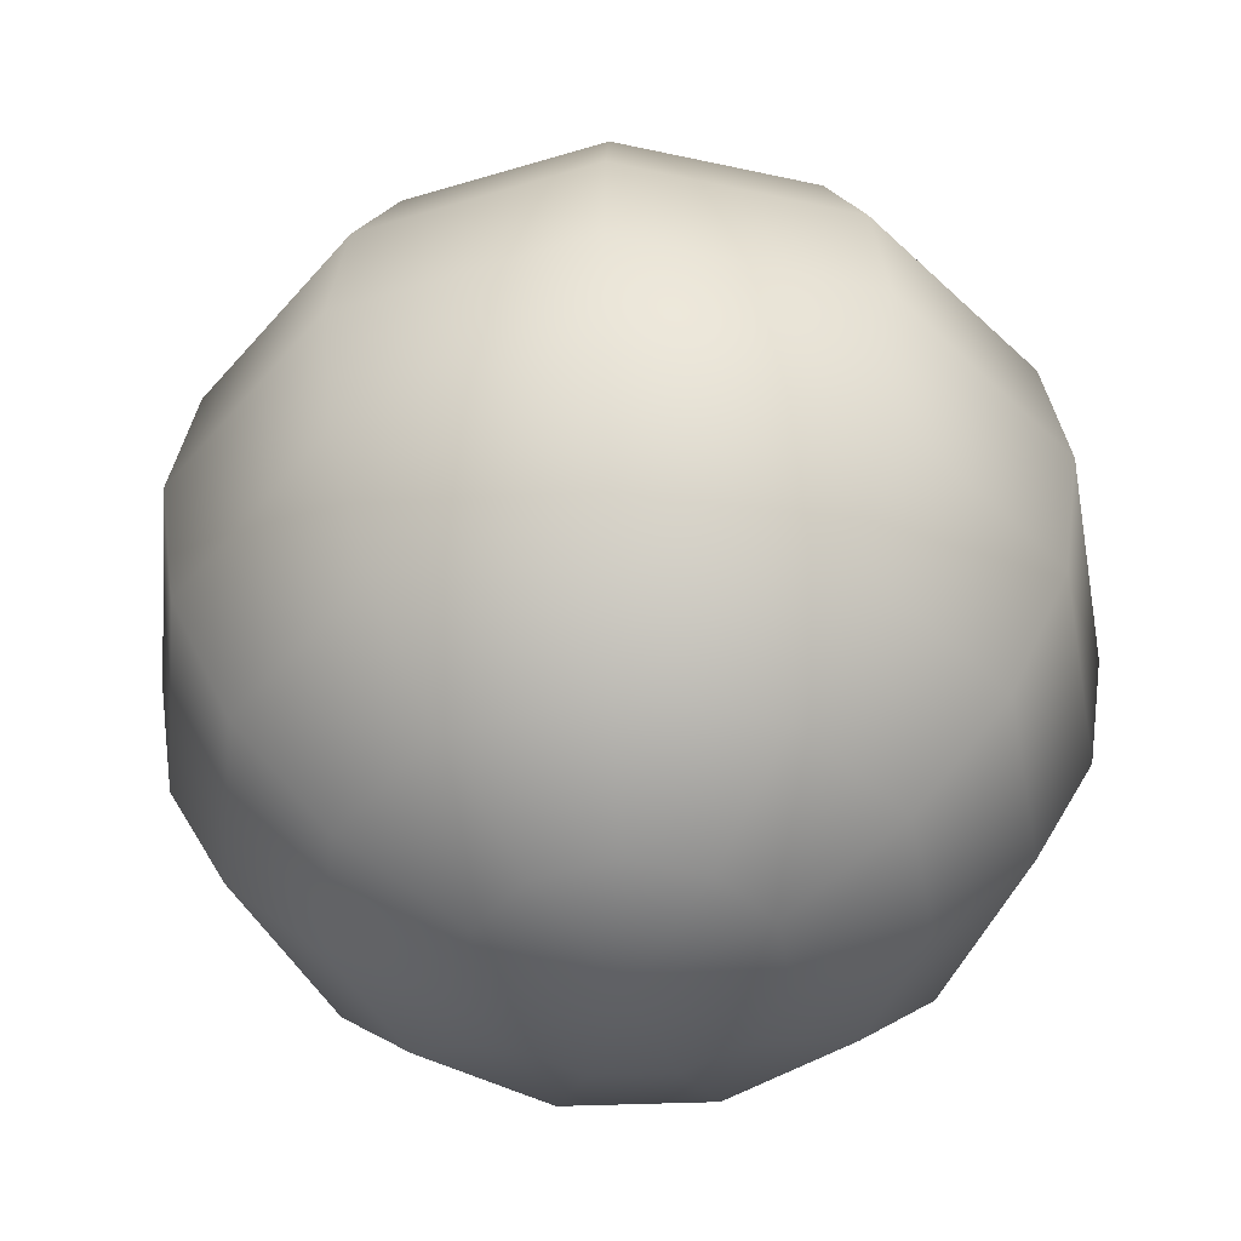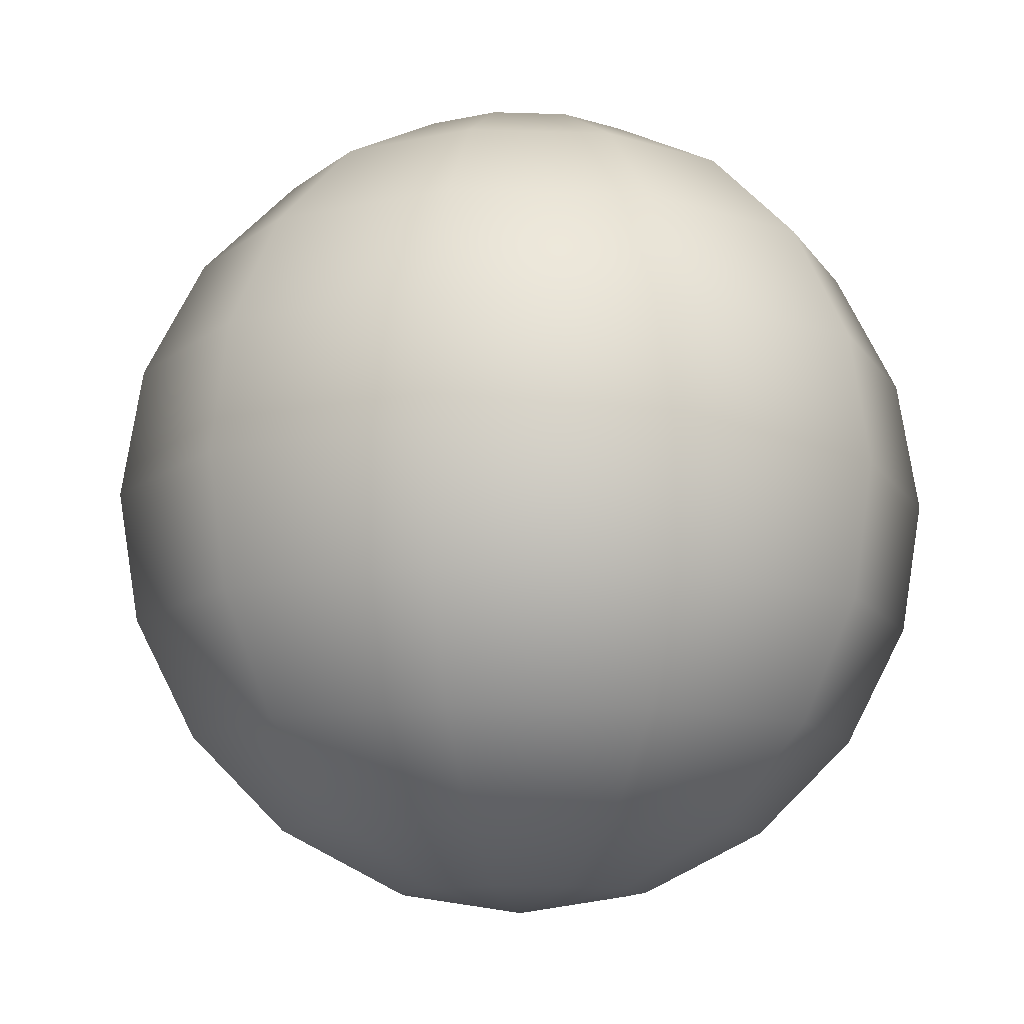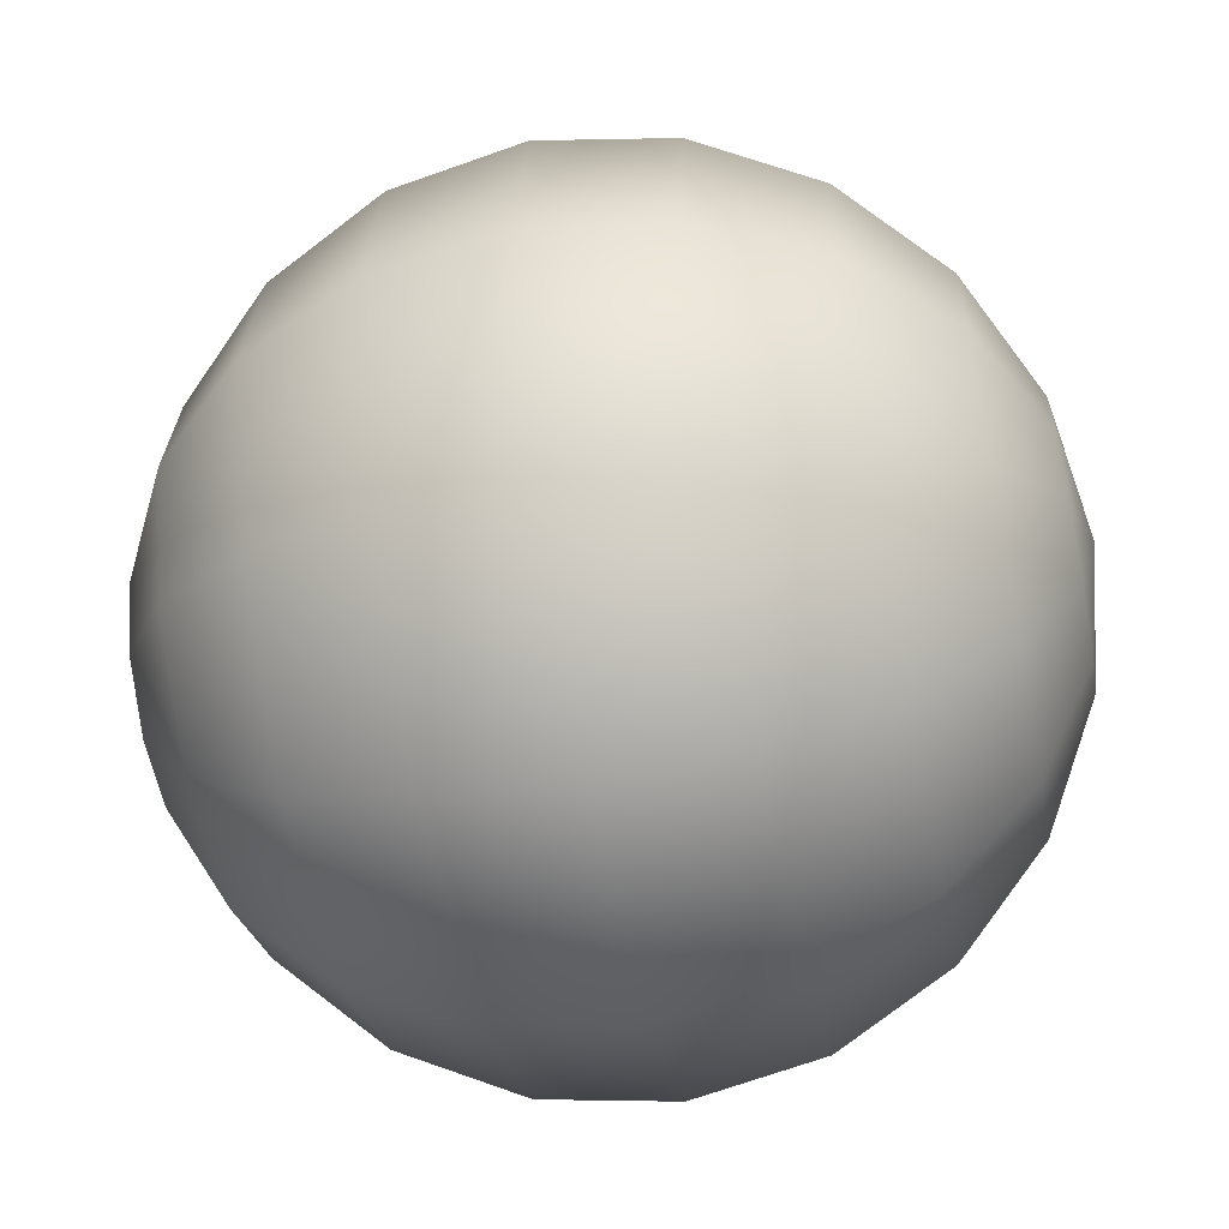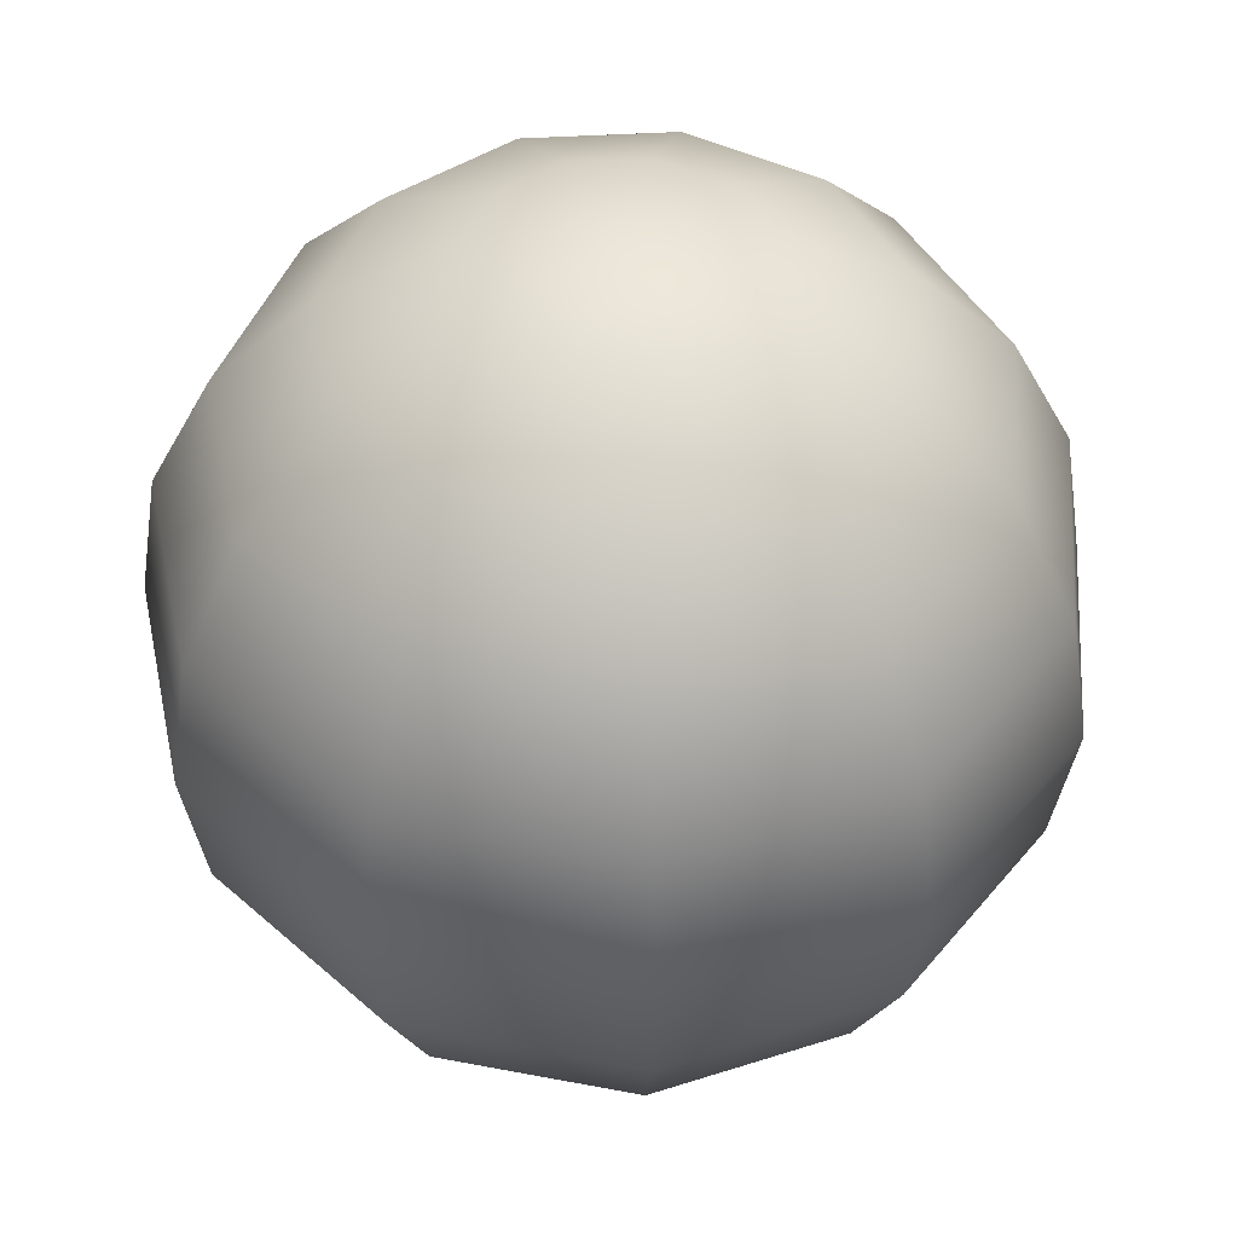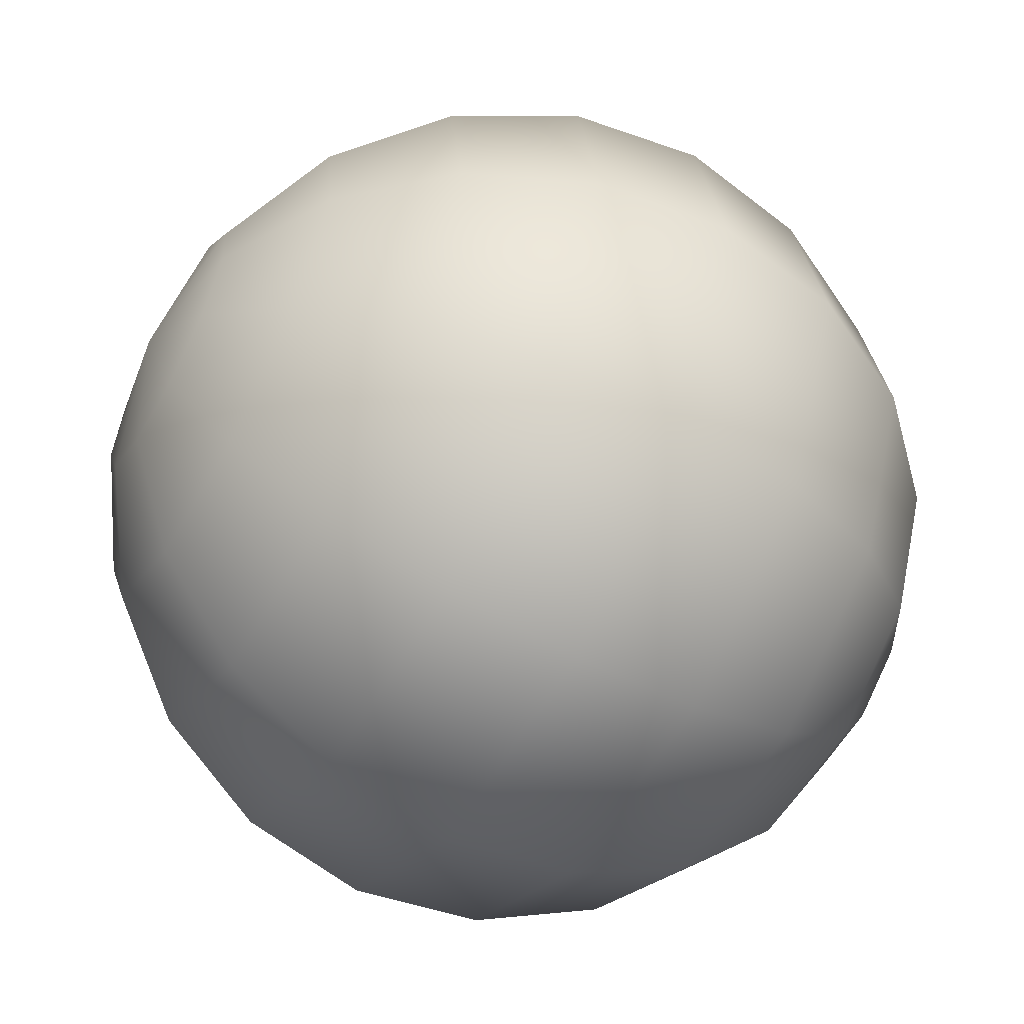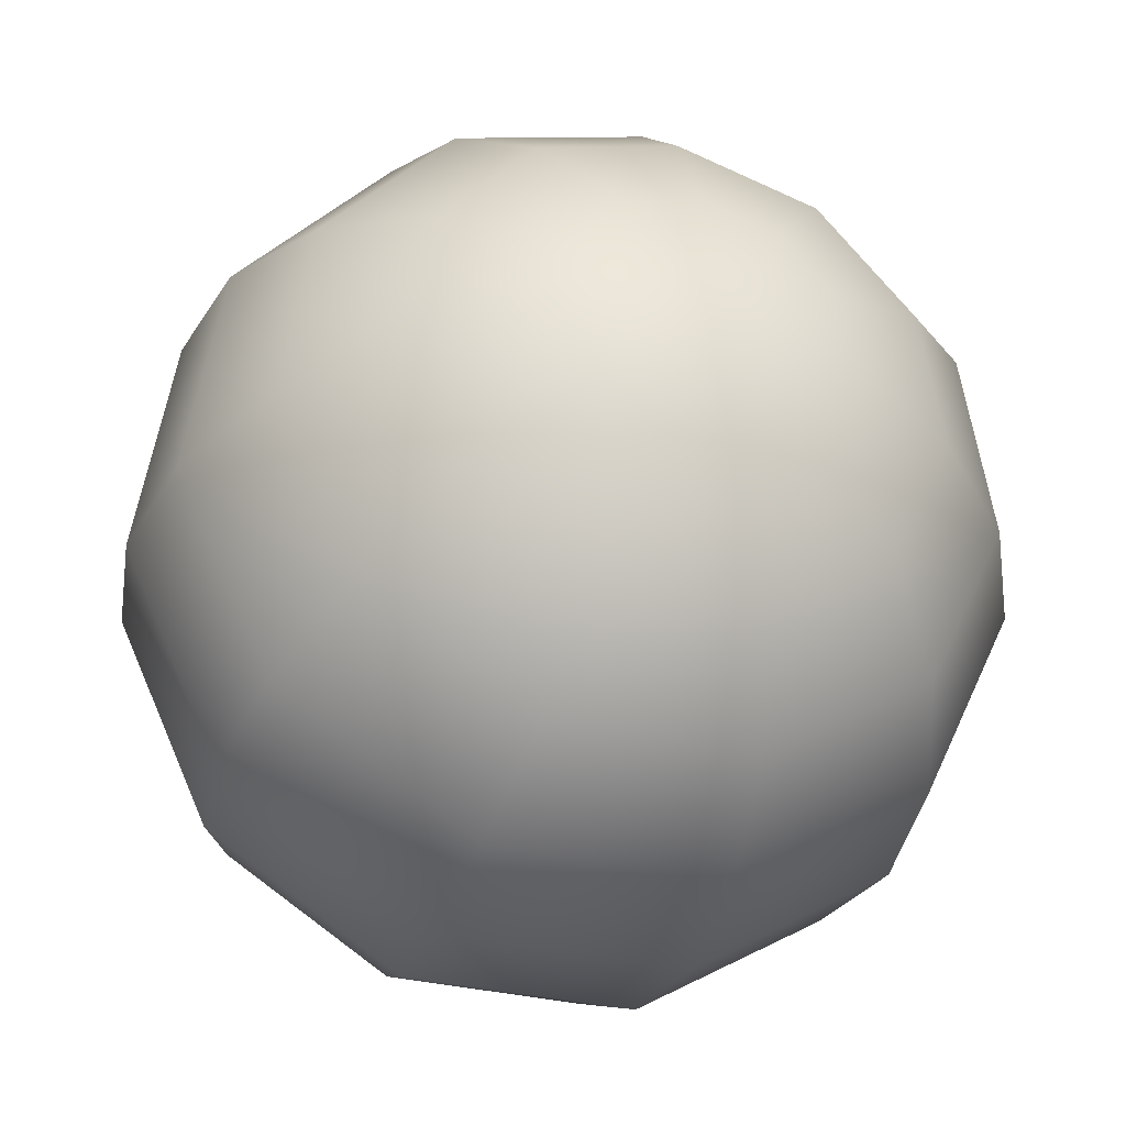
<metadata>
{"format":"obj","ext":"obj","renderer":"f3d","projection":"perspective","resolution":1024,"background":"white","views":[{"elev":-47.4,"azim":-144.8,"up":"+Z"},{"elev":-11.3,"azim":-102.8,"up":"+Z"},{"elev":-57.1,"azim":101.0,"up":"+Y"},{"elev":45.8,"azim":176.1,"up":"+Z"},{"elev":-58.0,"azim":60.3,"up":"+Y"},{"elev":-34.4,"azim":162.1,"up":"+Y"}]}
</metadata>
<code>
g Sphere
v -1.07e-07 0.309 0.9511
v -3.225e-07 -3.722e-07 1
v 0.1671 0.26 0.9511
v -1.517e-07 0.5878 0.809
v 0.3178 0.4945 0.809
v 0.2811 0.1284 0.9511
v -3.225e-07 -3.722e-07 1
v -0.3178 0.4945 0.809
v -0.1671 0.26 0.9511
v -3.225e-07 -3.722e-07 1
v -3.305e-07 0.809 0.5878
v -0.4374 0.6806 0.5878
v 0.5347 0.2442 0.809
v 0.4374 0.6806 0.5878
v 0.3059 -0.04398 0.9511
v -3.225e-07 -3.722e-07 1
v -0.5347 0.2442 0.809
v -0.7359 0.3361 0.5878
v -0.2811 0.1284 0.9511
v -3.225e-07 -3.722e-07 1
v -0.5818 -0.08365 0.809
v -0.3059 -0.04398 0.9511
v -3.225e-07 -3.722e-07 1
v -0.8008 -0.1151 0.5878
v -0.9414 -0.1353 0.309
v -0.8651 0.3951 0.309
v -0.9898 -0.1423 -4.371e-08
v -0.5142 0.8001 0.309
v -0.9096 0.4154 -4.371e-08
v -0.9414 -0.1353 -0.309
v -3.007e-07 0.9511 0.309
v -0.8651 0.3951 -0.309
v -0.8008 -0.1151 -0.5878
v -0.5406 0.8413 -4.371e-08
v -0.7359 0.3361 -0.5878
v -0.5818 -0.08365 -0.809
v -0.5142 0.8001 -0.309
v -3.603e-07 1 -4.371e-08
v 0.5142 0.8001 0.309
v -0.5347 0.2442 -0.809
v -0.3059 -0.04398 -0.9511
v -0.4374 0.6806 -0.5878
v -3.007e-07 0.9511 -0.309
v -0.2811 0.1284 -0.9511
v -0 -3.258e-07 -1
v -0.3178 0.4945 -0.809
v 0.7359 0.3361 0.5878
v 0.5406 0.8413 -4.371e-08
v -3.305e-07 0.809 -0.5878
v -0.1671 0.26 -0.9511
v -0 -3.258e-07 -1
v -2.411e-07 0.5878 -0.809
v 0.5142 0.8001 -0.309
v 0.8651 0.3951 0.309
v 0.5818 -0.08365 0.809
v -9.206e-08 0.309 -0.9511
v -0 -3.258e-07 -1
v 0.4374 0.6806 -0.5878
v 0.9096 0.4154 -4.371e-08
v 0.8008 -0.1151 0.5878
v 0.2335 -0.2024 0.9511
v -3.225e-07 -3.722e-07 1
v 0.3178 0.4945 -0.809
v 0.8651 0.3951 -0.309
v 0.9414 -0.1353 0.309
v 0.4442 -0.3849 0.809
v 0.1671 0.26 -0.9511
v -0 -3.258e-07 -1
v 0.7359 0.3361 -0.5878
v 0.9898 -0.1423 -4.371e-08
v 0.6114 -0.5298 0.5878
v 0.08706 -0.2965 0.9511
v -3.225e-07 -3.722e-07 1
v 0.5347 0.2442 -0.809
v 0.9414 -0.1353 -0.309
v 0.7188 -0.6228 0.309
v 0.1656 -0.564 0.809
v 0.2811 0.1284 -0.9511
v -0 -3.258e-07 -1
v 0.8008 -0.1151 -0.5878
v 0.7557 -0.6549 -4.371e-08
v 0.2279 -0.7762 0.5878
v -0.08706 -0.2965 0.9511
v -3.225e-07 -3.722e-07 1
v 0.5818 -0.08365 -0.809
v 0.7188 -0.6228 -0.309
v 0.2679 -0.9125 0.309
v -0.1656 -0.564 0.809
v 0.3059 -0.04398 -0.9511
v -0 -3.258e-07 -1
v 0.6114 -0.5298 -0.5878
v 0.2817 -0.9595 -4.371e-08
v -0.2279 -0.7762 0.5878
v -0.2335 -0.2024 0.9511
v -3.225e-07 -3.722e-07 1
v 0.4442 -0.3849 -0.809
v 0.2679 -0.9125 -0.309
v -0.2679 -0.9125 0.309
v -0.4442 -0.3849 0.809
v -0.3059 -0.04398 0.9511
v -3.225e-07 -3.722e-07 1
v -0.5818 -0.08365 0.809
v -0.6114 -0.5298 0.5878
v -0.8008 -0.1151 0.5878
v -0.7188 -0.6228 0.309
v -0.9414 -0.1353 0.309
v -0.2817 -0.9595 -4.371e-08
v -0.7557 -0.6549 -4.371e-08
v -0.9898 -0.1423 -4.371e-08
v -0.2679 -0.9125 -0.309
v -0.7188 -0.6228 -0.309
v -0.9414 -0.1353 -0.309
v 0.2279 -0.7762 -0.5878
v -0.2279 -0.7762 -0.5878
v -0.6114 -0.5298 -0.5878
v -0.8008 -0.1151 -0.5878
v 0.1656 -0.564 -0.809
v -0.1656 -0.564 -0.809
v -0.4442 -0.3849 -0.809
v -0.5818 -0.08365 -0.809
v 0.2335 -0.2024 -0.9511
v -0 -3.258e-07 -1
v 0.08706 -0.2965 -0.9511
v -0 -3.258e-07 -1
v -0.08706 -0.2965 -0.9511
v -0 -3.258e-07 -1
v -0.2335 -0.2024 -0.9511
v -0 -3.258e-07 -1
v -0.3059 -0.04398 -0.9511
v -0 -3.258e-07 -1
g Sphere_0
f 3 2 1
f 3 1 4
f 5 3 4
f 6 3 5
f 6 7 3
f 4 1 8
f 1 9 8
f 1 10 9
f 5 4 11
f 4 8 12
f 11 4 12
f 13 6 5
f 14 5 11
f 13 5 14
f 15 6 13
f 15 16 6
f 8 9 17
f 12 8 18
f 8 17 18
f 9 19 17
f 9 20 19
f 17 19 21
f 19 22 21
f 19 23 22
f 17 21 24
f 18 17 24
f 18 24 25
f 26 18 25
f 12 18 26
f 26 25 27
f 28 12 26
f 11 12 28
f 29 26 27
f 28 26 29
f 29 27 30
f 31 11 28
f 14 11 31
f 32 29 30
f 32 30 33
f 34 28 29
f 31 28 34
f 34 29 32
f 35 32 33
f 35 33 36
f 37 34 32
f 37 32 35
f 38 31 34
f 38 34 37
f 39 14 31
f 39 31 38
f 40 35 36
f 40 36 41
f 42 37 35
f 42 35 40
f 43 38 37
f 43 37 42
f 44 40 41
f 44 41 45
f 46 42 40
f 46 40 44
f 47 14 39
f 47 13 14
f 48 39 38
f 48 38 43
f 49 43 42
f 49 42 46
f 50 46 44
f 50 44 51
f 52 46 50
f 52 49 46
f 53 43 49
f 53 48 43
f 54 39 48
f 54 47 39
f 55 13 47
f 55 15 13
f 56 52 50
f 56 50 57
f 58 49 52
f 58 53 49
f 59 48 53
f 59 54 48
f 60 47 54
f 60 55 47
f 61 15 55
f 61 62 15
f 63 52 56
f 63 58 52
f 64 53 58
f 64 59 53
f 65 54 59
f 65 60 54
f 66 55 60
f 66 61 55
f 67 63 56
f 67 56 68
f 69 58 63
f 69 64 58
f 70 59 64
f 70 65 59
f 71 60 65
f 71 66 60
f 72 61 66
f 72 73 61
f 74 63 67
f 74 69 63
f 75 64 69
f 75 70 64
f 76 65 70
f 76 71 65
f 77 72 66
f 77 66 71
f 78 74 67
f 78 67 79
f 80 69 74
f 80 75 69
f 81 70 75
f 81 76 70
f 82 71 76
f 82 77 71
f 83 72 77
f 83 84 72
f 85 74 78
f 85 80 74
f 86 75 80
f 86 81 75
f 87 76 81
f 87 82 76
f 88 83 77
f 88 77 82
f 89 85 78
f 89 78 90
f 91 80 85
f 91 86 80
f 92 81 86
f 92 87 81
f 93 82 87
f 93 88 82
f 94 83 88
f 94 95 83
f 96 85 89
f 96 91 85
f 97 86 91
f 97 92 86
f 98 87 92
f 98 93 87
f 99 94 88
f 99 88 93
f 100 94 99
f 100 101 94
f 102 100 99
f 103 99 93
f 102 99 103
f 103 93 98
f 104 102 103
f 104 103 105
f 105 103 98
f 106 104 105
f 107 98 92
f 105 98 107
f 107 92 97
f 106 105 108
f 108 105 107
f 109 106 108
f 110 107 97
f 108 107 110
f 109 108 111
f 111 108 110
f 112 109 111
f 110 97 113
f 113 97 91
f 113 91 96
f 111 110 114
f 114 110 113
f 112 111 115
f 115 111 114
f 116 112 115
f 117 113 96
f 114 113 117
f 115 114 118
f 118 114 117
f 116 115 119
f 119 115 118
f 120 116 119
f 117 96 121
f 121 96 89
f 121 89 122
f 123 117 121
f 118 117 123
f 123 121 124
f 125 118 123
f 119 118 125
f 125 123 126
f 120 119 127
f 127 119 125
f 127 125 128
f 129 120 127
f 129 127 130

</code>
